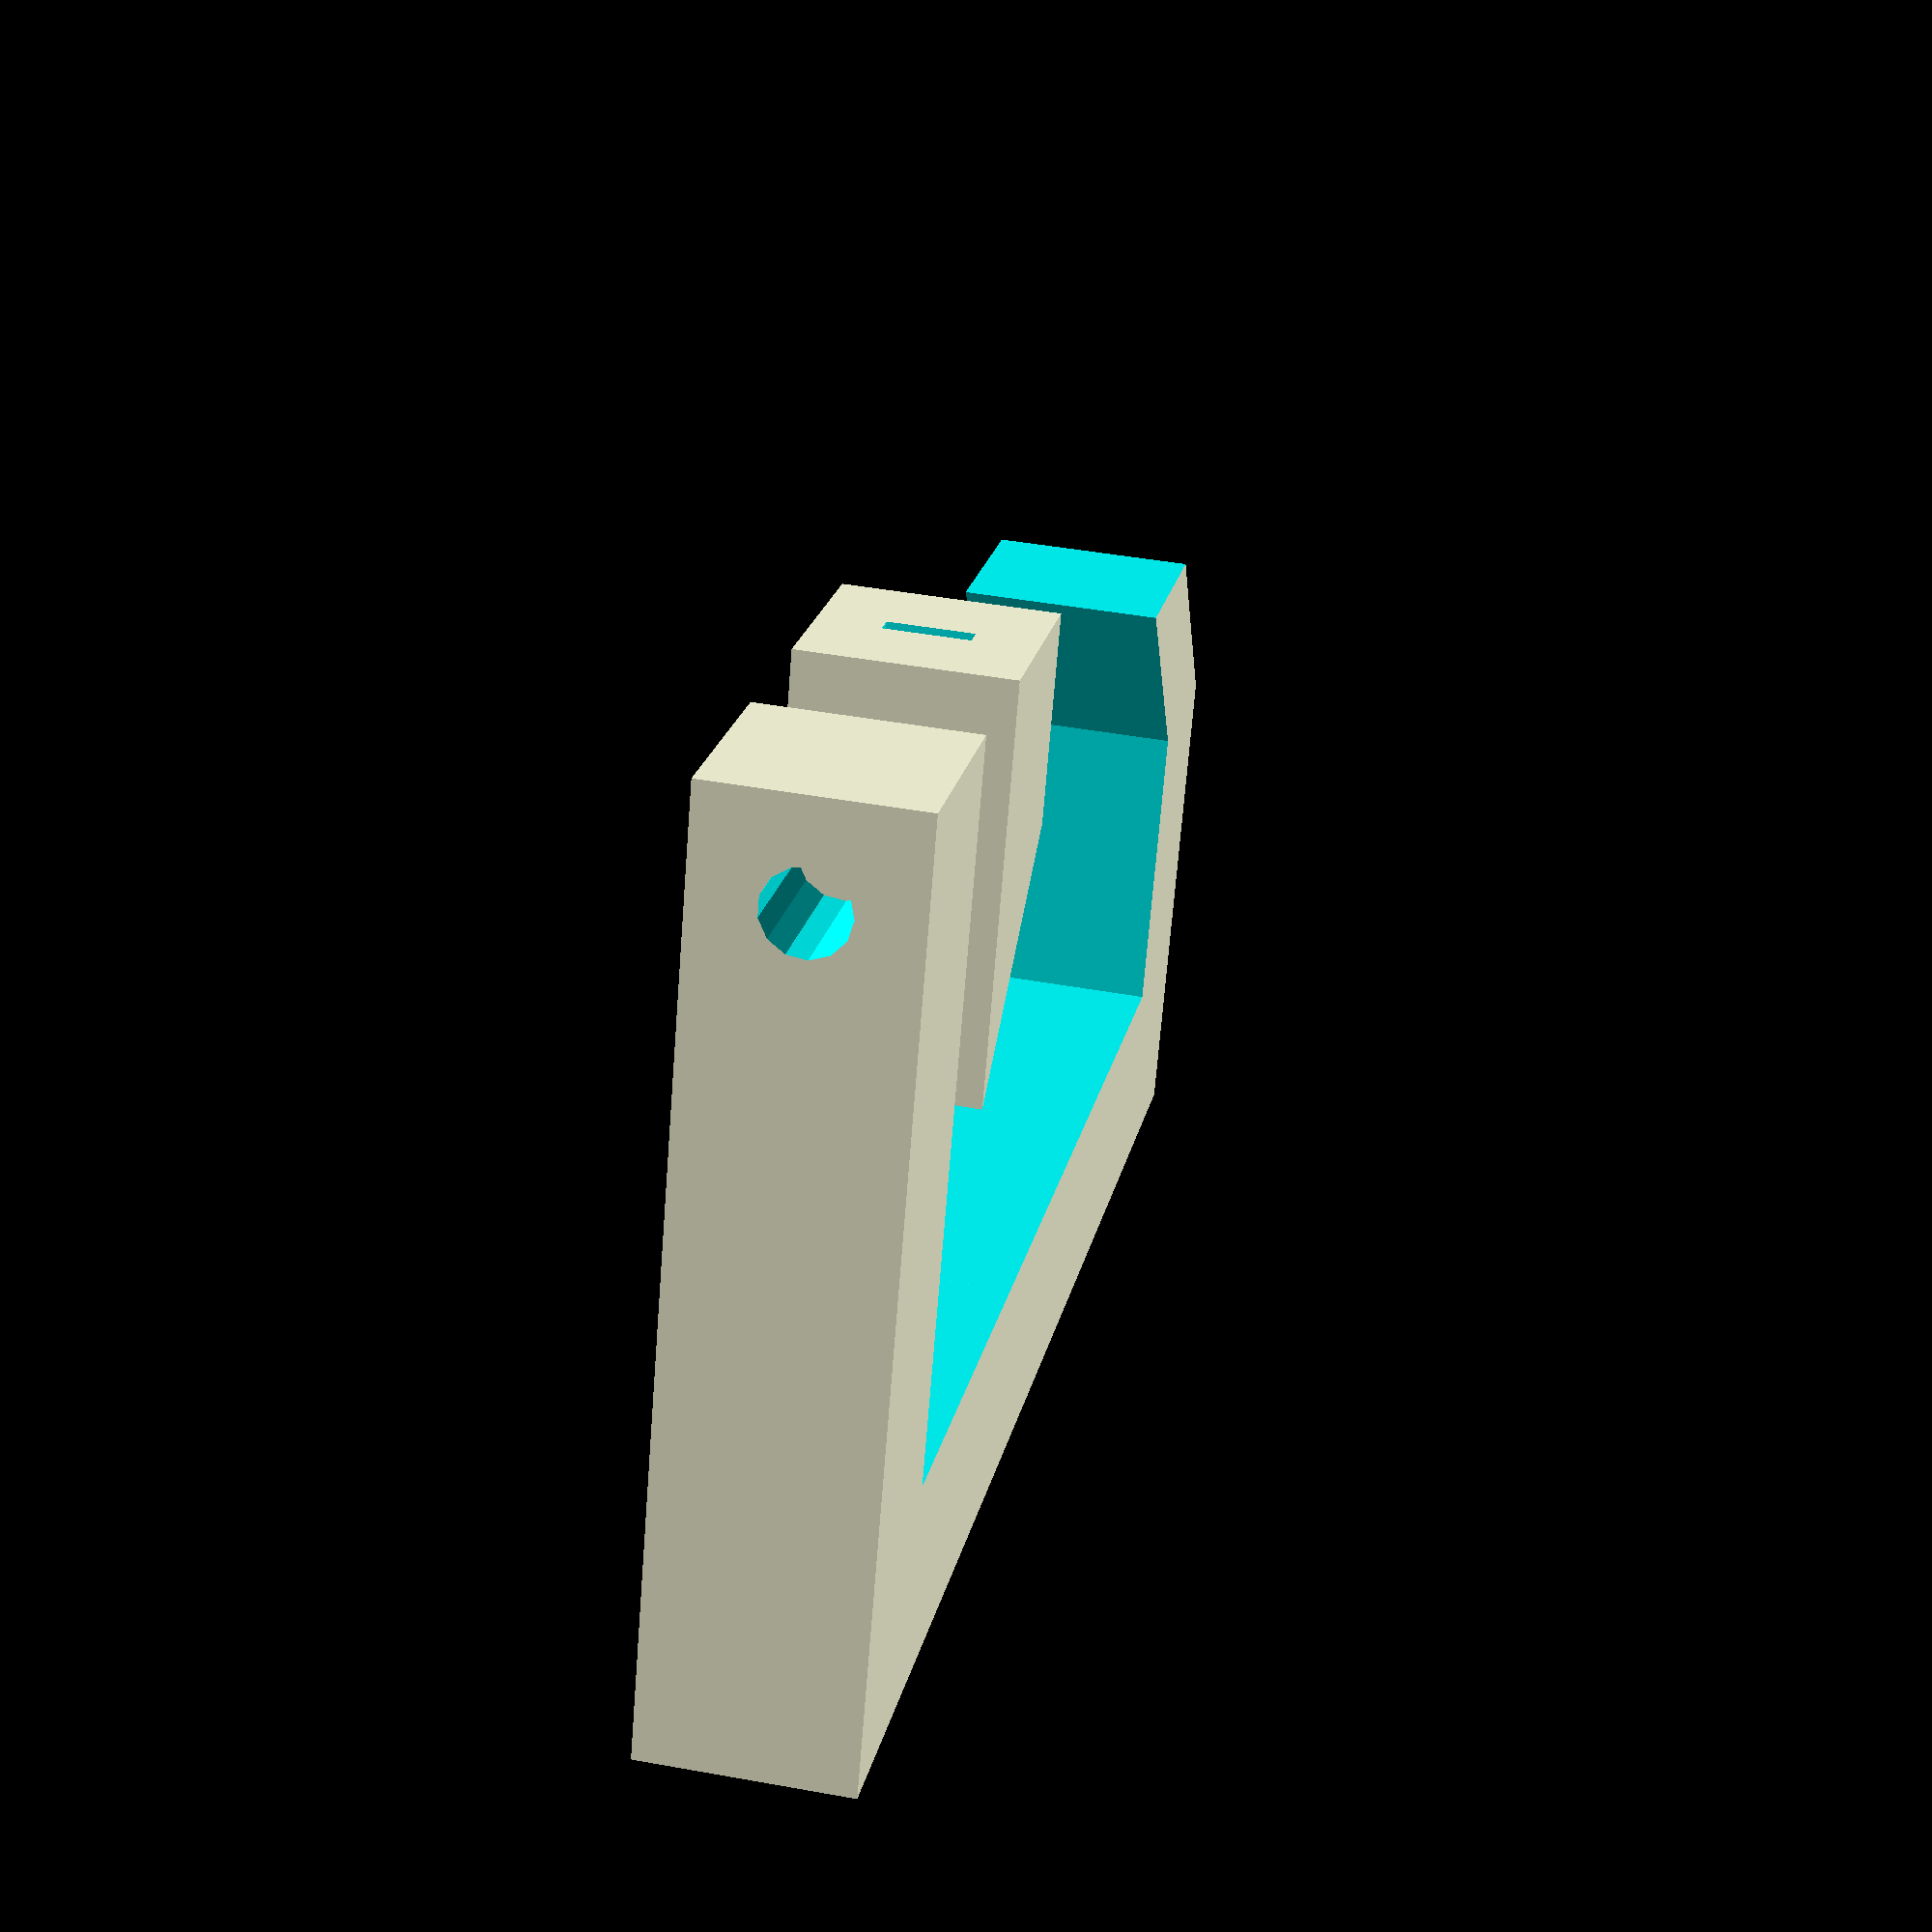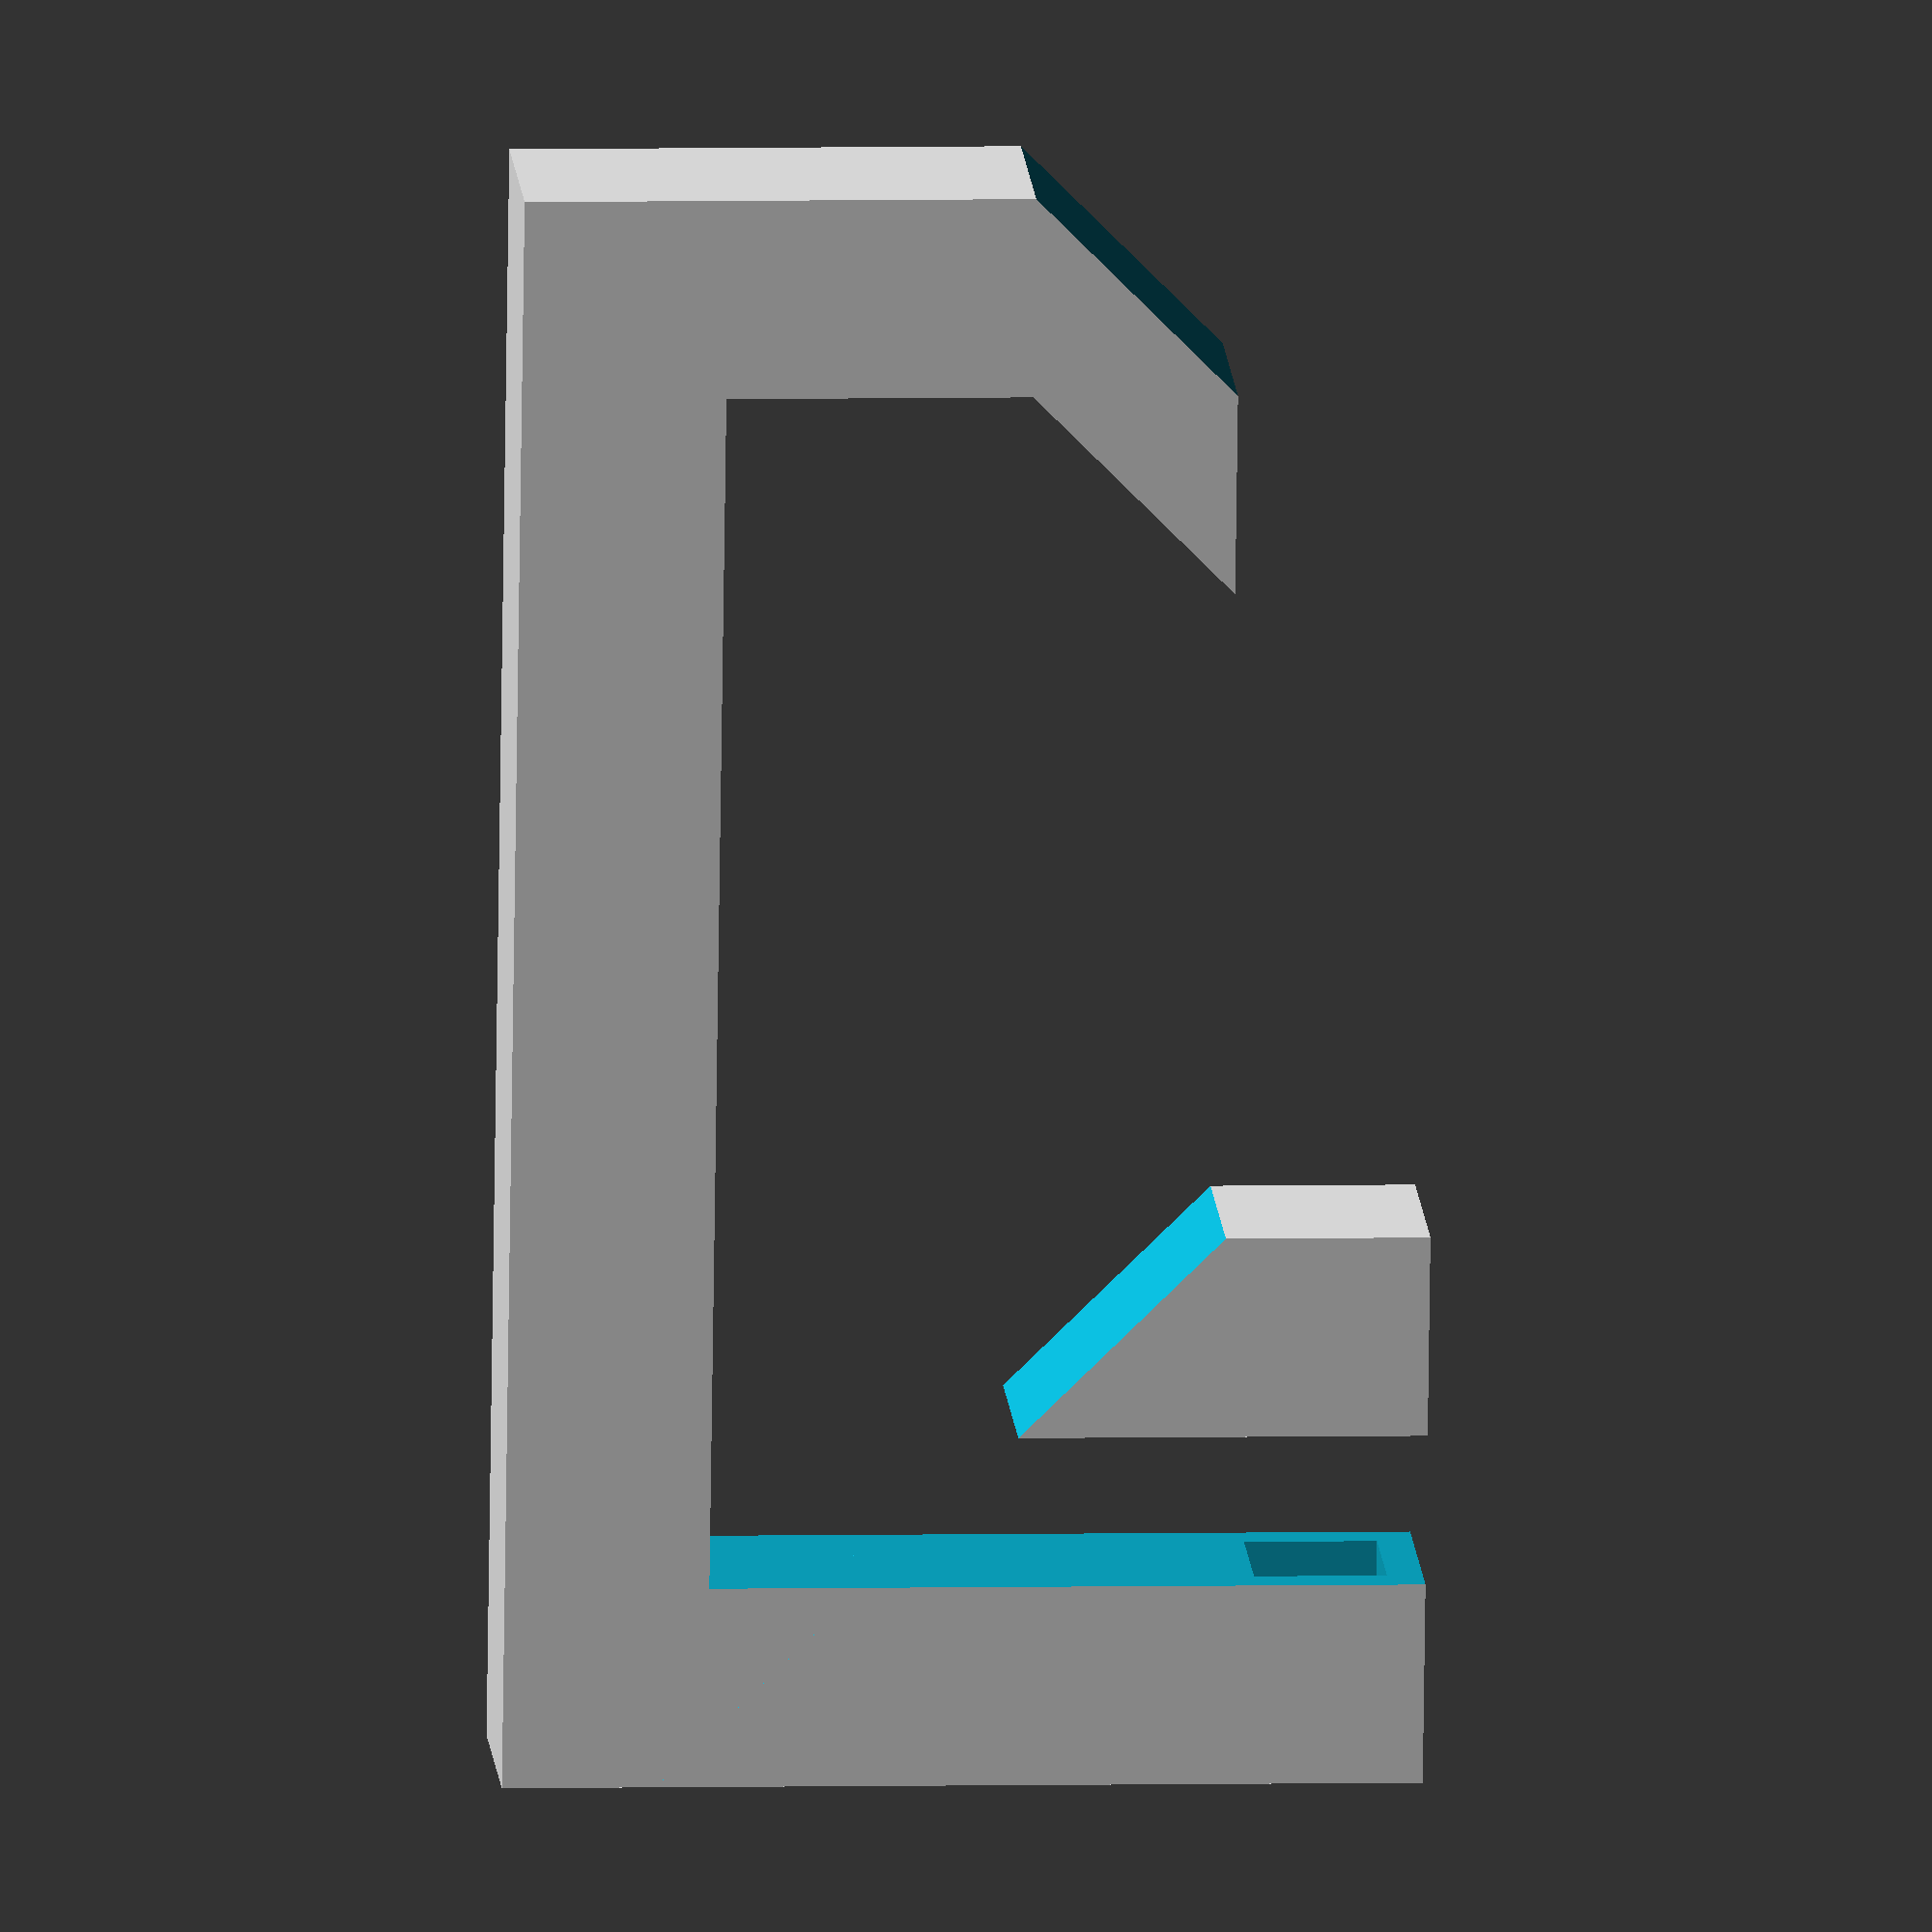
<openscad>
// width x, depth y, height z
// mm

sy=20; //strength in y
sz=20; //strenght in z (test with 2)
by=20; //block y
e=100; //extra for substraction

module main(sy,sz,by,e){
    difference(){
        cube([120+(2*sy),50+sy+by,sz]);
        union(){
            translate([35+sy,sy,-e/2]){ // SA
                cube([120-35,50+by+e,sz+e]);
            }
            translate([sy,sy,-e/2]){ // SB
                cube([120,30,sz+e]);
            }
            translate([sy,sy+30,-sz+e/2]){ //SC
                rotate([180,0,45]){
                    cube([60,40,sz+e]);
                }
            }
            translate([0,sy+30,-sz-e/2]){ //SD
                rotate([0,0,45]){
                    translate([-e/2,0,0]){
                        cube([60+e,40,sz+e]);
                    }
                }
            }
            translate([-e,50+sy,-e/2]){ // SE
                cube([e+e+sy,e,sz+e]);
            }
        }
    }
}

module block(sy,sz,by,e){
    difference(){
        cube([20,20+by,sz]);
        translate([0,20,0]){
            rotate([180,0,-45]){
                translate([-e/2,0,-e/2]){
                    cube([60+e,40,e]);
                }
            }
        }
    }
}

d=8; //diametre forat pern
f=13; //costat femella pern
ff=7; //fondaria femella pern
difference(){
    union(){
        main(sy,sz,by,e);
        translate([120+sy-35,30+sy,0]){
            block(sy,sz,by,e);
        }
    }
    translate([120+sy-25-1,50+sy+by/2,sz/2]){ // Forat pern
        rotate([0,90,0]){
            cylinder(35+sy+e, d/2, d/2,false);
        }
    }
    translate([120+sy-25-1,50+sy+(by-d)/2,(sz-d)/2]){ // Forat tope pern
        cube([2,e,d]);
    }
    translate([120+sy-1,50+sy+(by-f)/2,(sz-f)/2]){ // Forat femella pern
        cube([ff,f,f]);
    }
}
</openscad>
<views>
elev=316.4 azim=337.9 roll=102.1 proj=p view=wireframe
elev=165.0 azim=270.8 roll=184.3 proj=o view=wireframe
</views>
